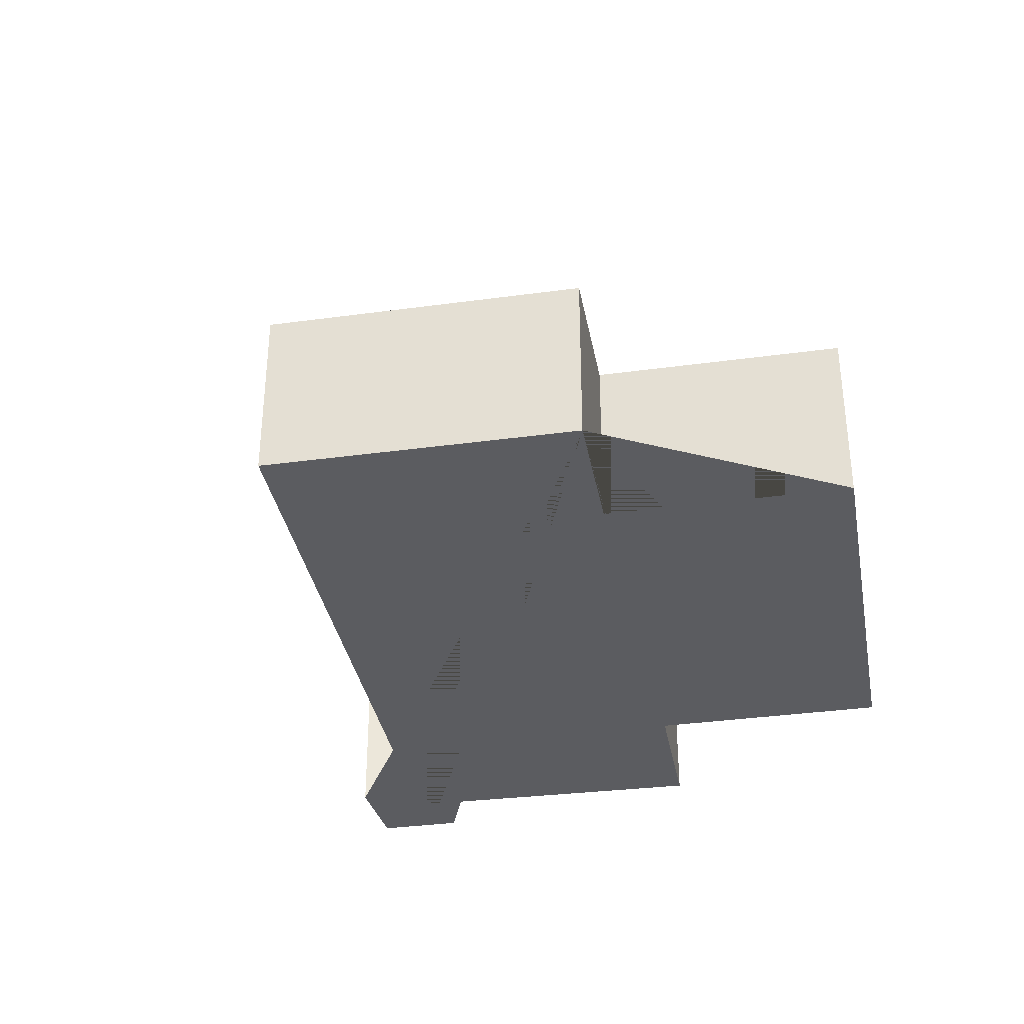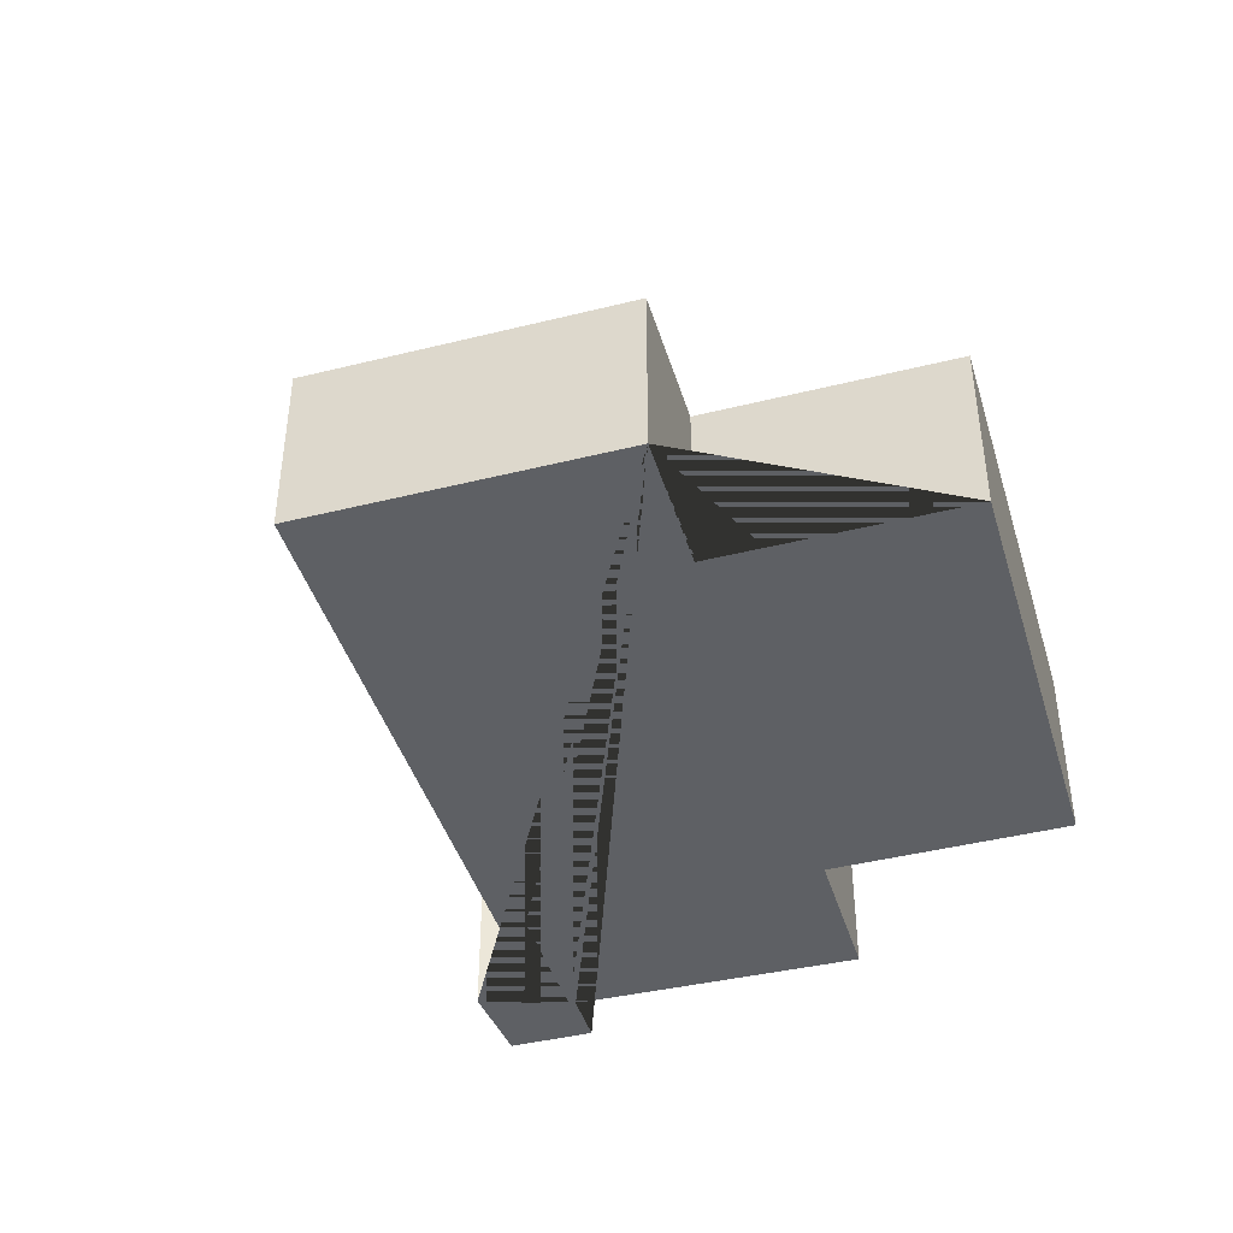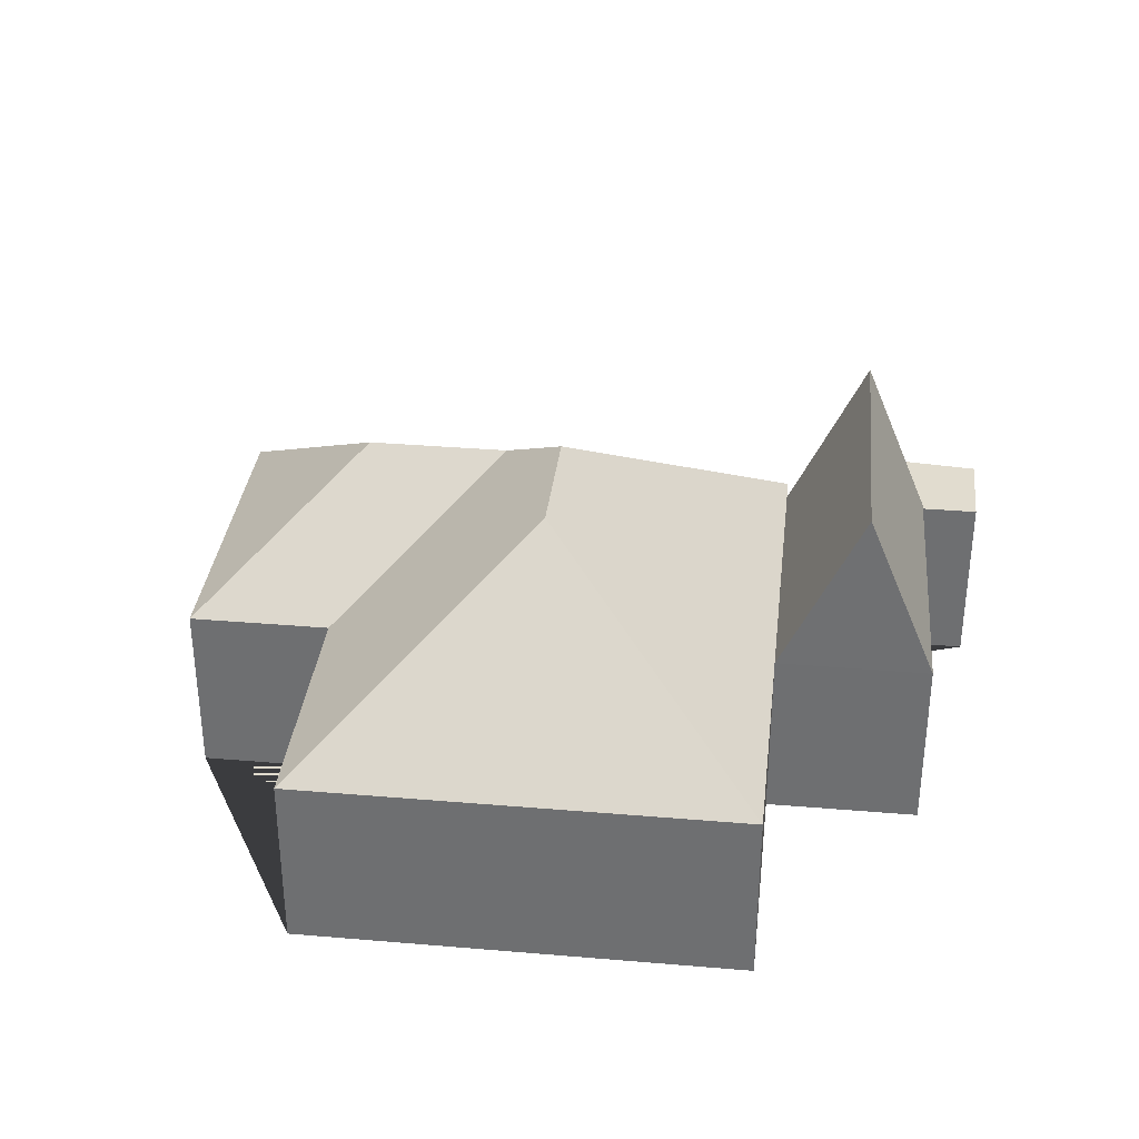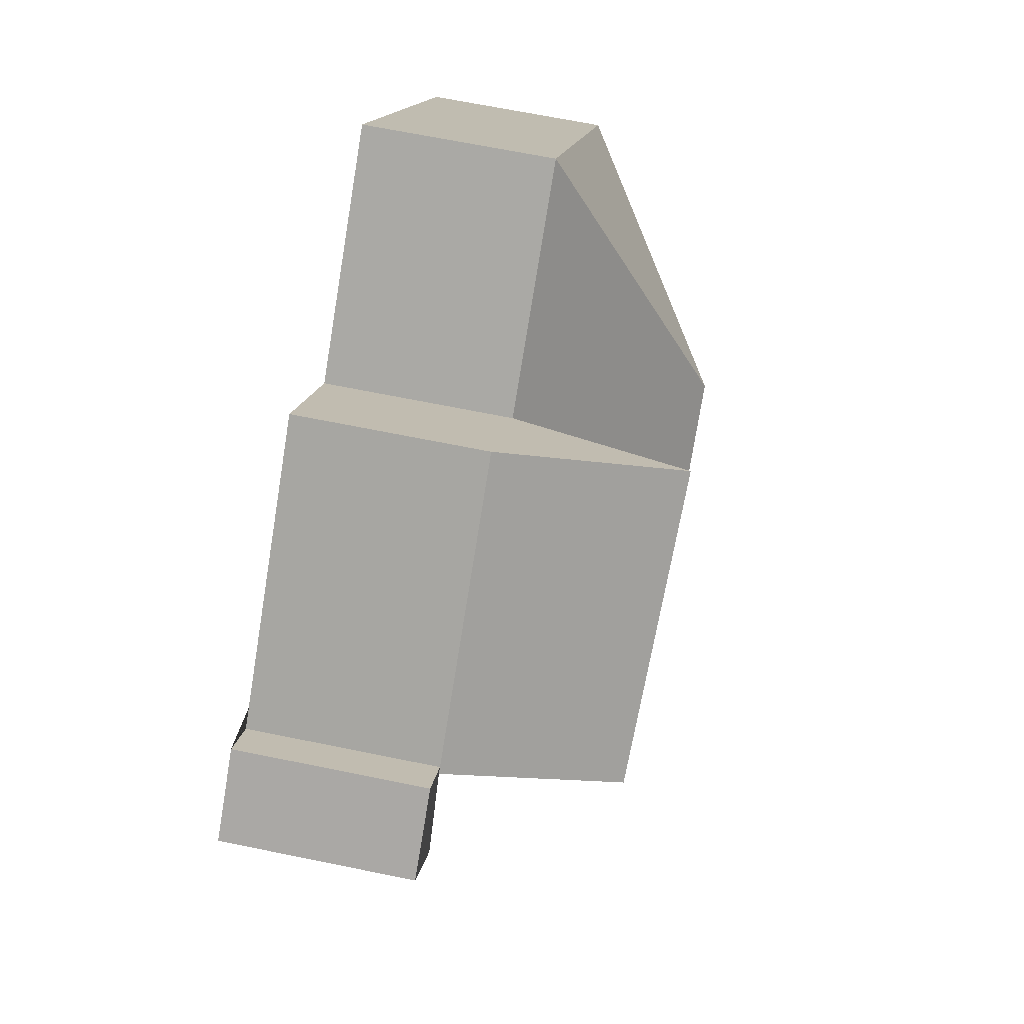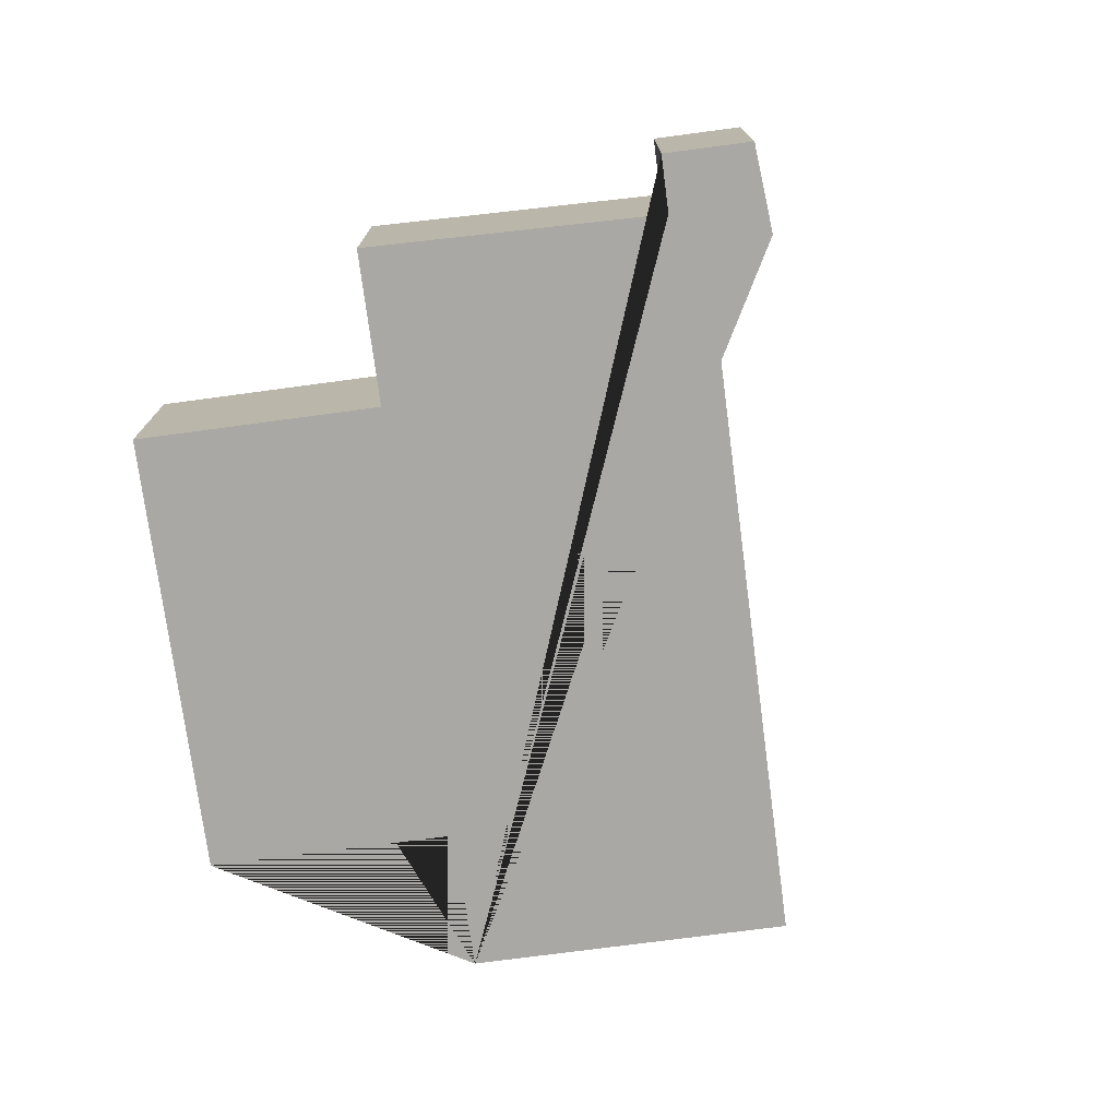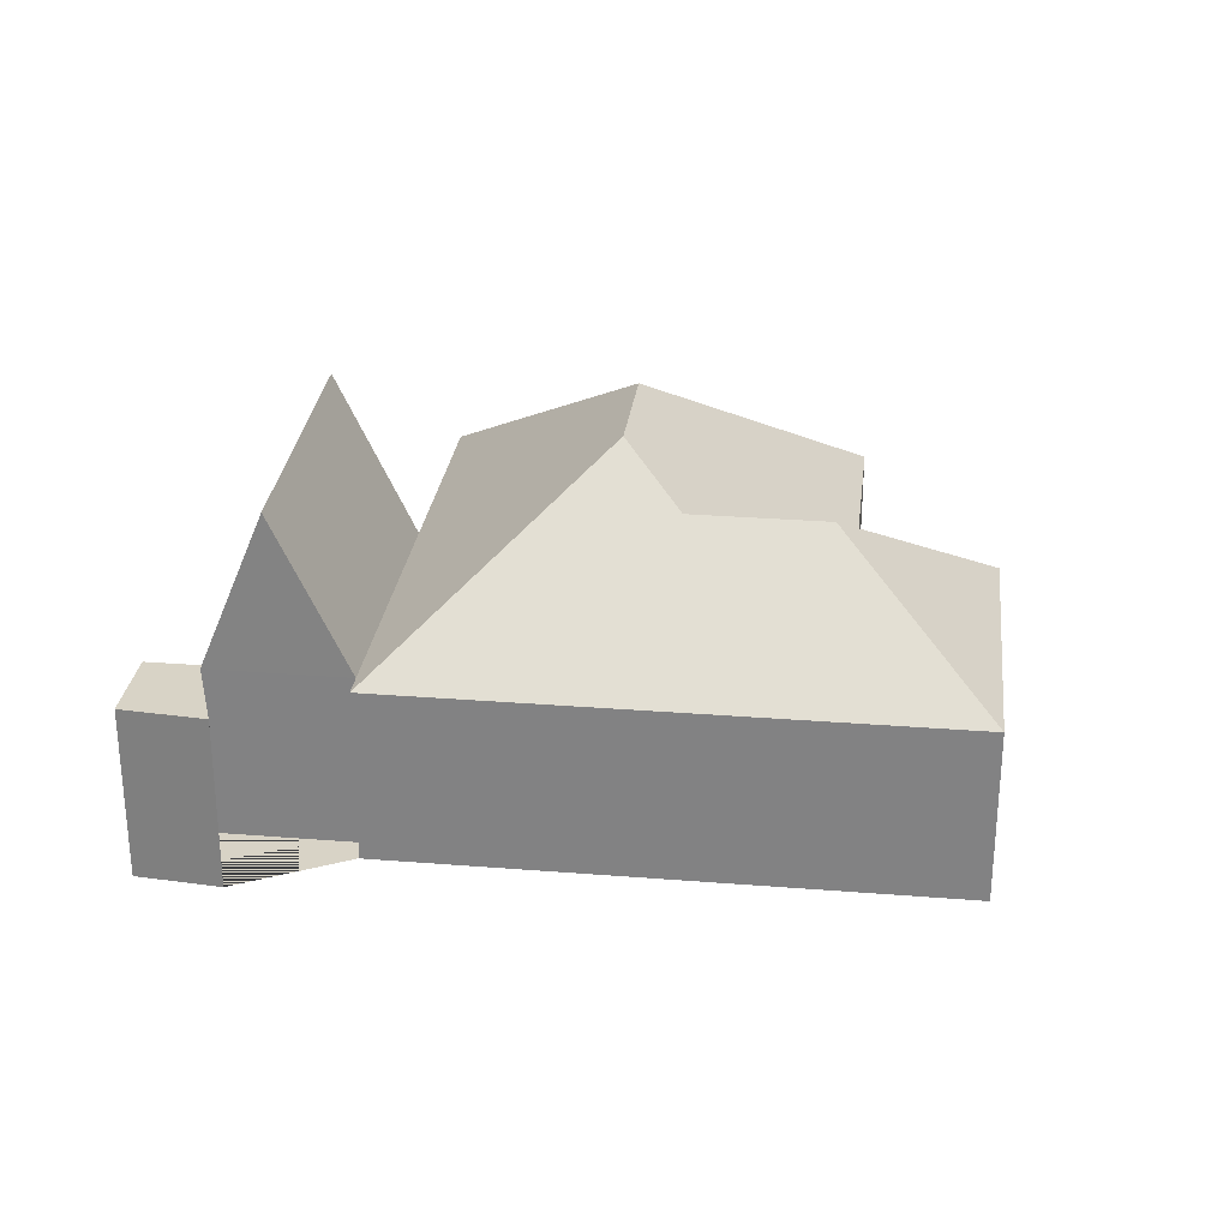
<metadata>
{"format":"obj","ext":"obj","renderer":"f3d","projection":"perspective","resolution":1024,"background":"white","views":[{"elev":-35.0,"azim":-132.8,"up":"+Y"},{"elev":-42.9,"azim":-126.6,"up":"+Y"},{"elev":34.5,"azim":-46.6,"up":"+Y"},{"elev":66.9,"azim":101.6,"up":"+Z"},{"elev":-75.2,"azim":44.4,"up":"+Y"},{"elev":28.1,"azim":133.8,"up":"+Y"}]}
</metadata>
<code>
o BK39_500_018027_0008
v 67.37 75 -275.1
v 174.5 75 -355.5
v 102.9 75 -227.8
v 19.15 75 -164.9
v 161.4 125.1 -262.5
v 197 125.1 -215.1
v 191.9 145 -178.2
v 148.8 145 -145.9
v 321.9 75 -159.3
v 130.7 75 -16.45
v 211.8 75 -77.03
v 312.9 75 -152.5
v 232.4 146.7 -49.83
v 332.2 143.3 -126.3
v 349.6 75 -103.7
v 371.3 75 -136.6
v 250.3 75 -25.77
v 347.4 75 -102
v 390.9 75 -105.1
v 361.6 75 -83.17
v 67.37 0 -275.1
v 174.5 0 -355.5
v 321.9 0 -159.3
v 312.9 0 -152.5
v 349.6 0 -103.7
v 371.3 0 -136.6
v 390.9 0 -105.1
v 361.6 0 -83.17
v 347.4 0 -102
v 250.3 0 -25.77
v 211.8 0 -77.03
v 130.7 0 -16.45
v 19.15 0 -164.9
v 102.9 0 -227.8
f 10 4 8
f 3 6 7 8 4
f 1 3 6 5
f 2 5 1
f 9 2 5 6 7
f 10 11 12 9 7 8
f 13 14 12 11
f 17 13 14 15 18
f 20 18 15 16 19
f 12 14 15
f 17 13 11
f 21 22 23 24 25 26 27 28 29 30 31 32 33 34
f 1 21 22 2
f 2 22 23 9
f 9 23 24 12
f 12 24 25 15
f 15 25 26 16
f 16 26 27 19
f 19 27 28 20
f 20 28 29 18
f 18 29 30 17
f 17 30 31 11
f 11 31 32 10
f 10 32 33 4
f 4 33 34 3
f 3 34 21 1

</code>
